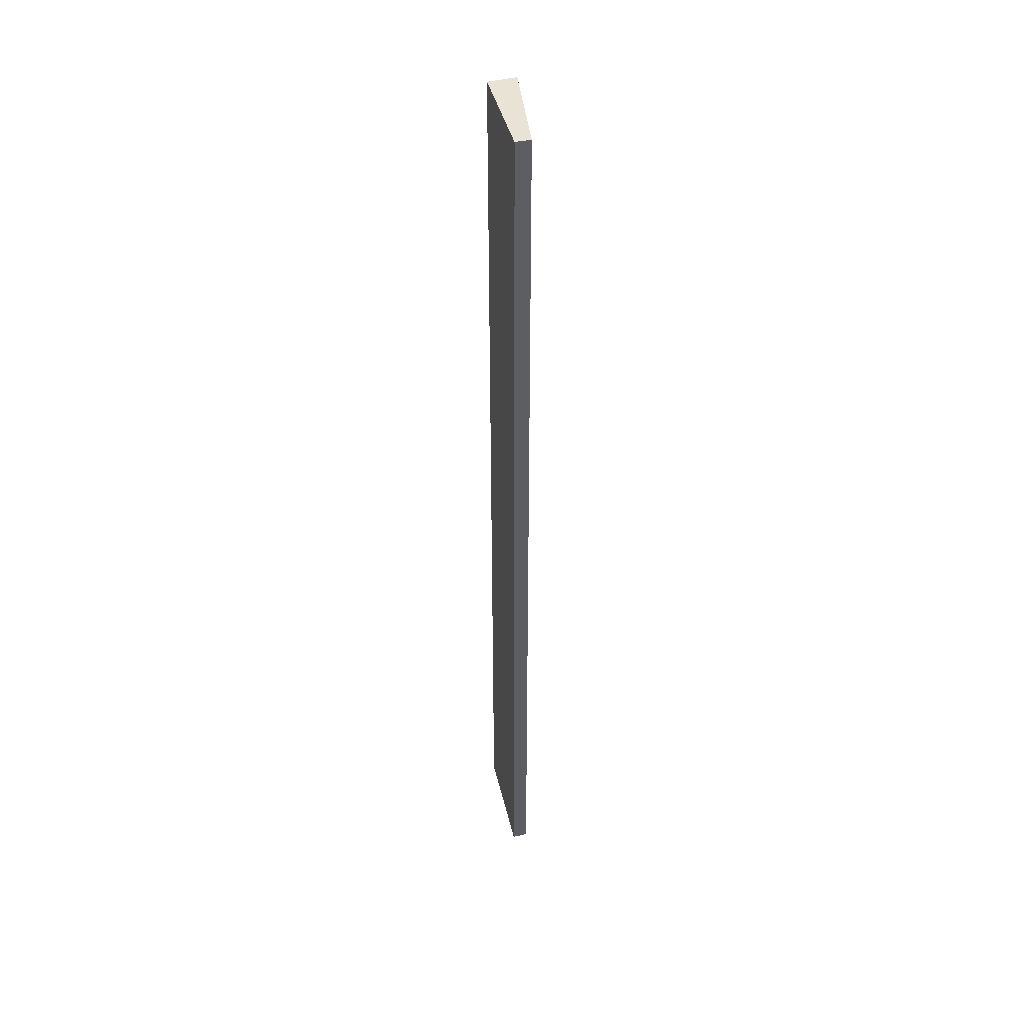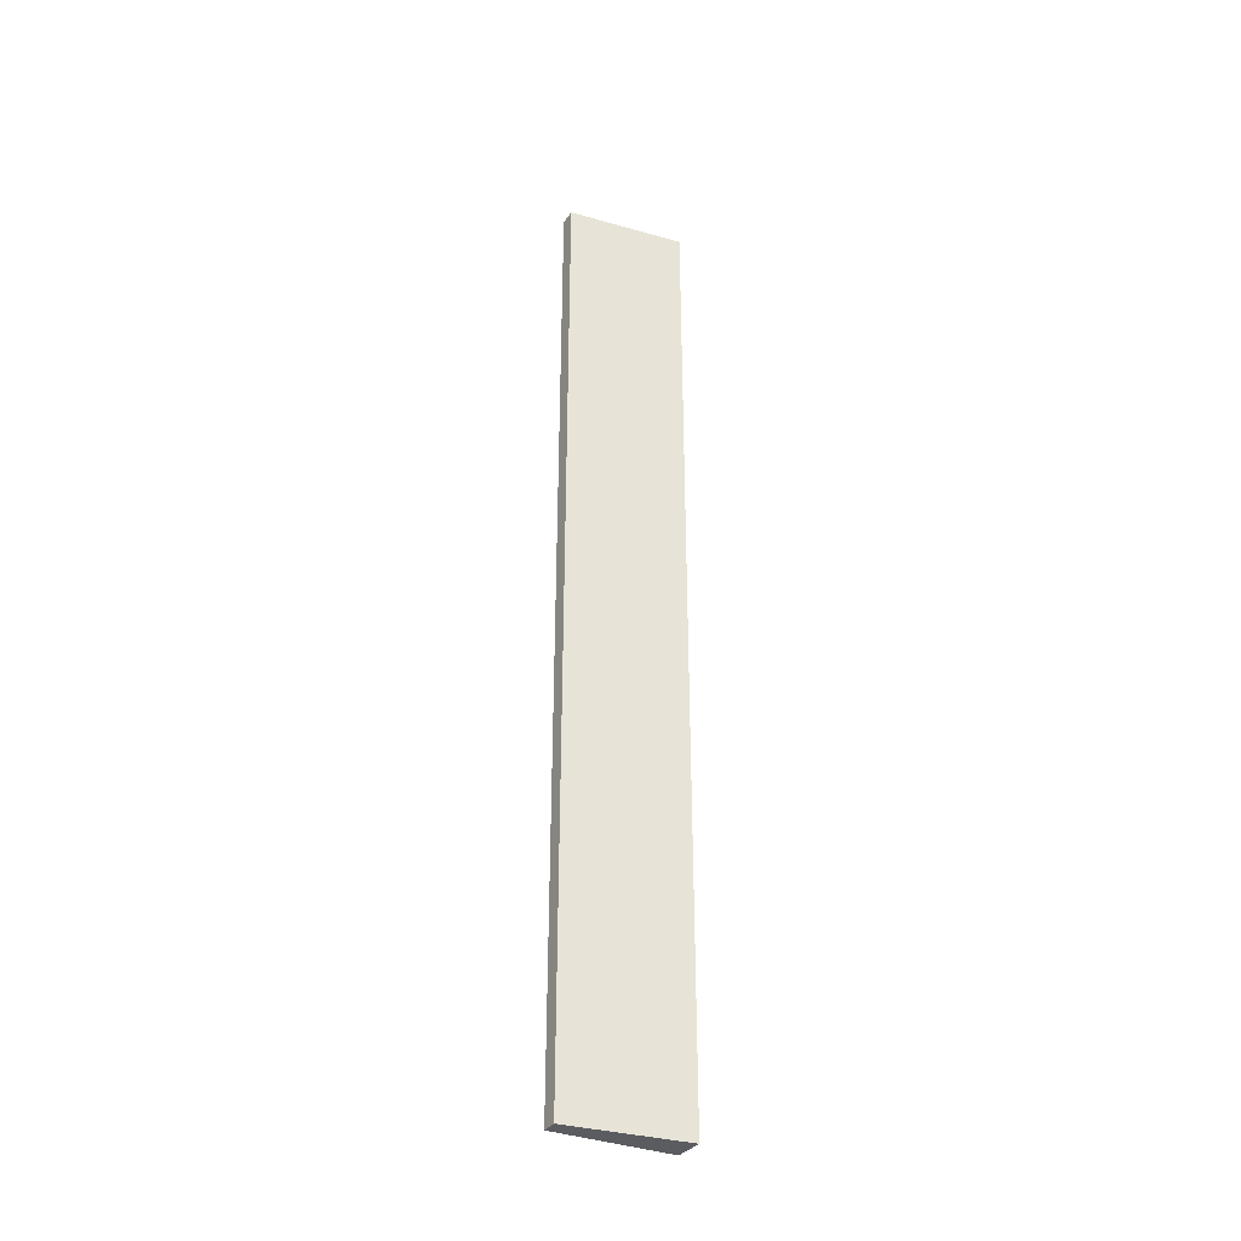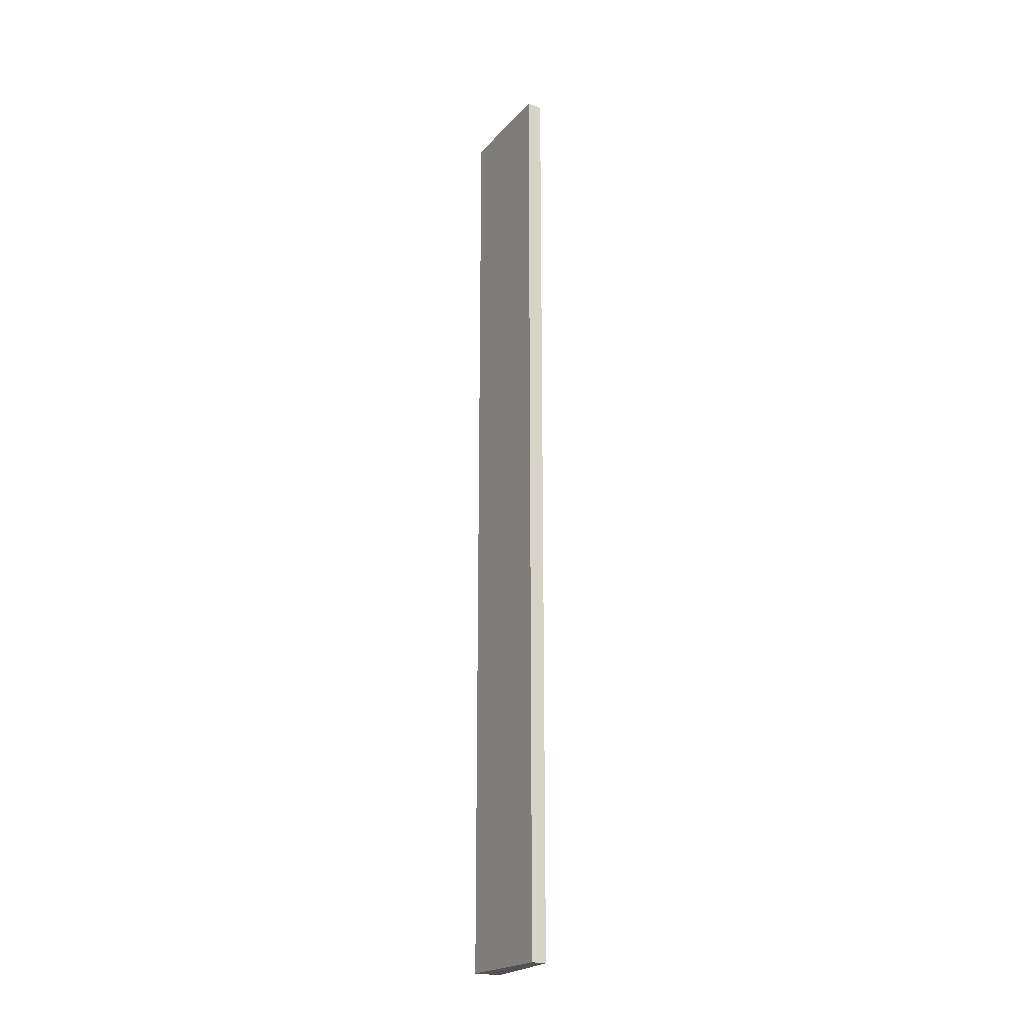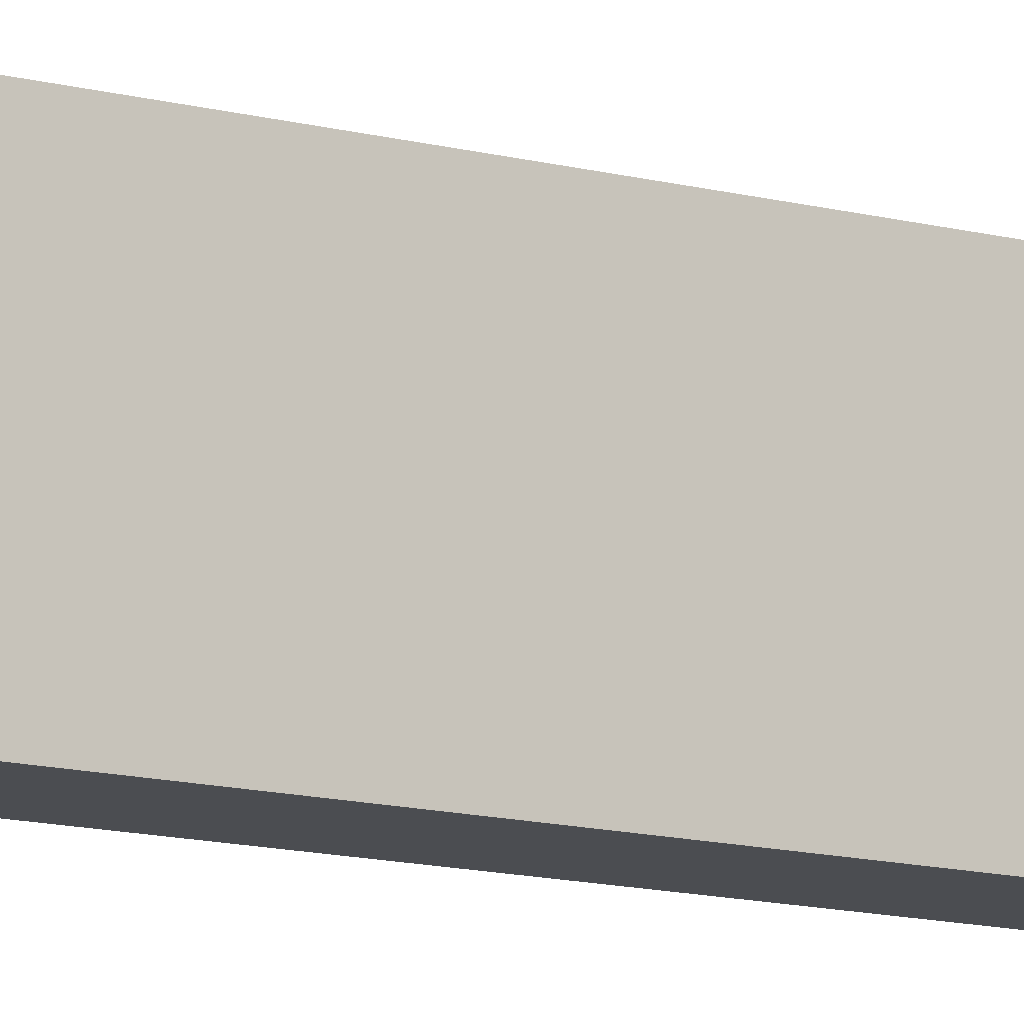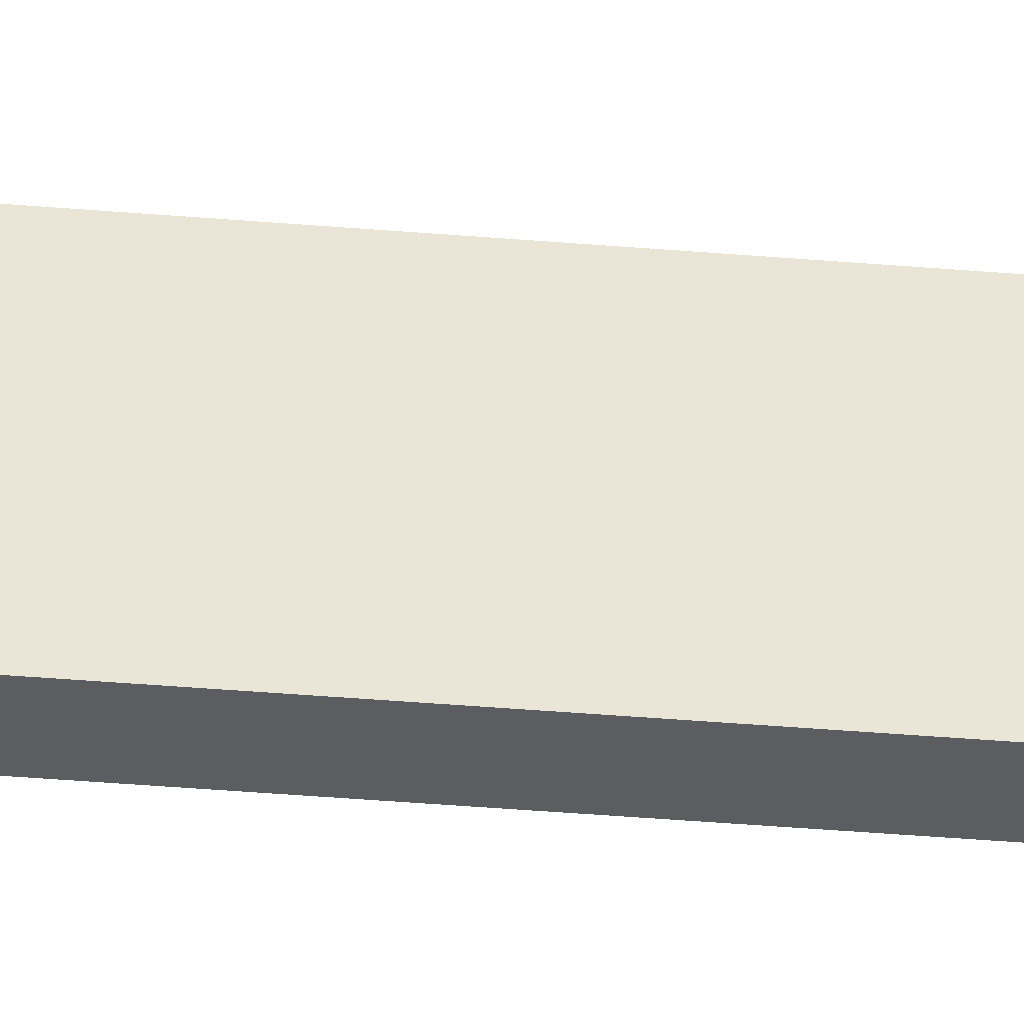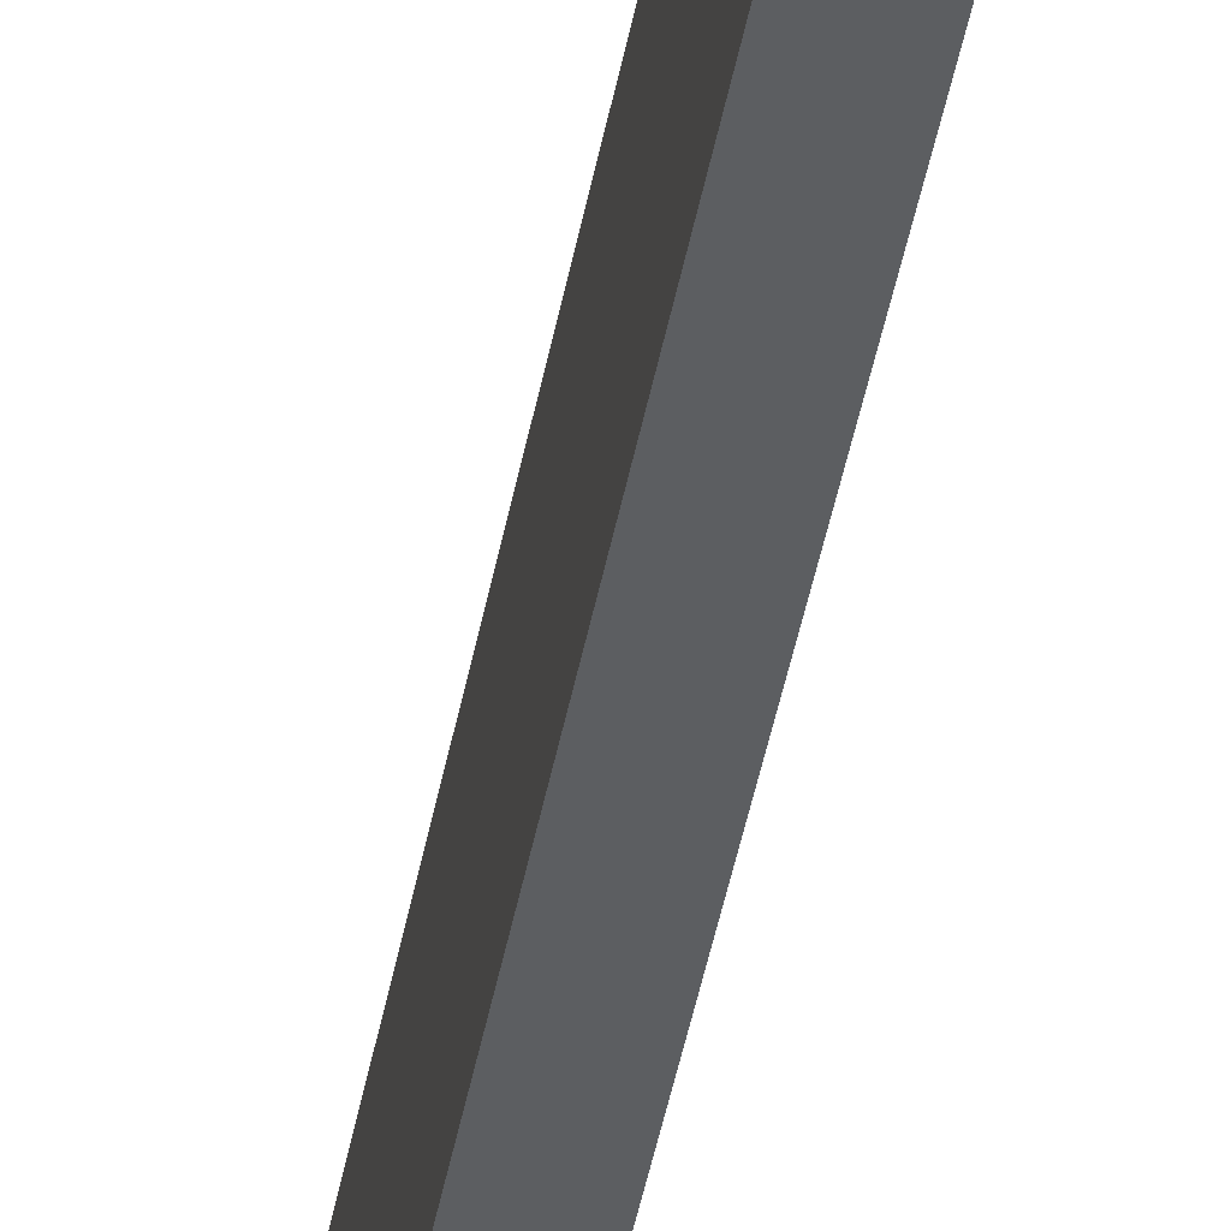
<metadata>
{"format":"obj","ext":"obj","renderer":"f3d","projection":"perspective","resolution":1024,"background":"white","views":[{"elev":41.0,"azim":-9.1,"up":"+Y"},{"elev":-34.7,"azim":66.3,"up":"+Y"},{"elev":-20.8,"azim":-25.5,"up":"+Y"},{"elev":-9.6,"azim":-129.1,"up":"+Z"},{"elev":-44.3,"azim":84.5,"up":"+Z"},{"elev":-42.3,"azim":170.0,"up":"+Z"}]}
</metadata>
<code>
v  0.139 5.864 0.693
v  0 5.864 3.591e-16
v  0.044 5.864 0.703
v  0.177 5.864 -0.026
v  0.044 -4.305e-17 0.703
v  0.139 -4.243e-17 0.693
v  0.177 1.592e-18 -0.026
v  0 0 0
g defaultobject
f 1 2 3
f 2 1 4
f 5 1 3
f 1 5 6
f 6 4 1
f 4 6 7
f 7 2 4
f 2 7 8
f 8 3 2
f 3 8 5
f 8 6 5
f 6 8 7

</code>
